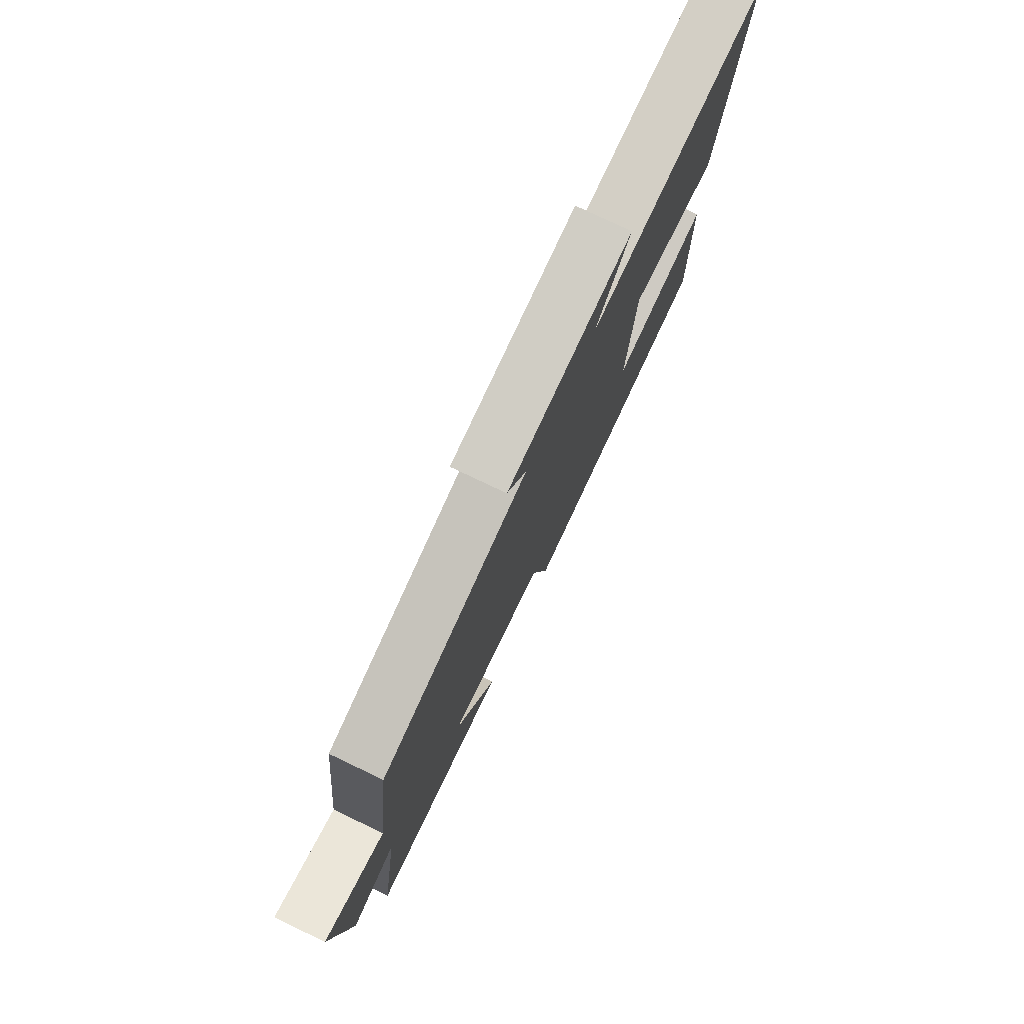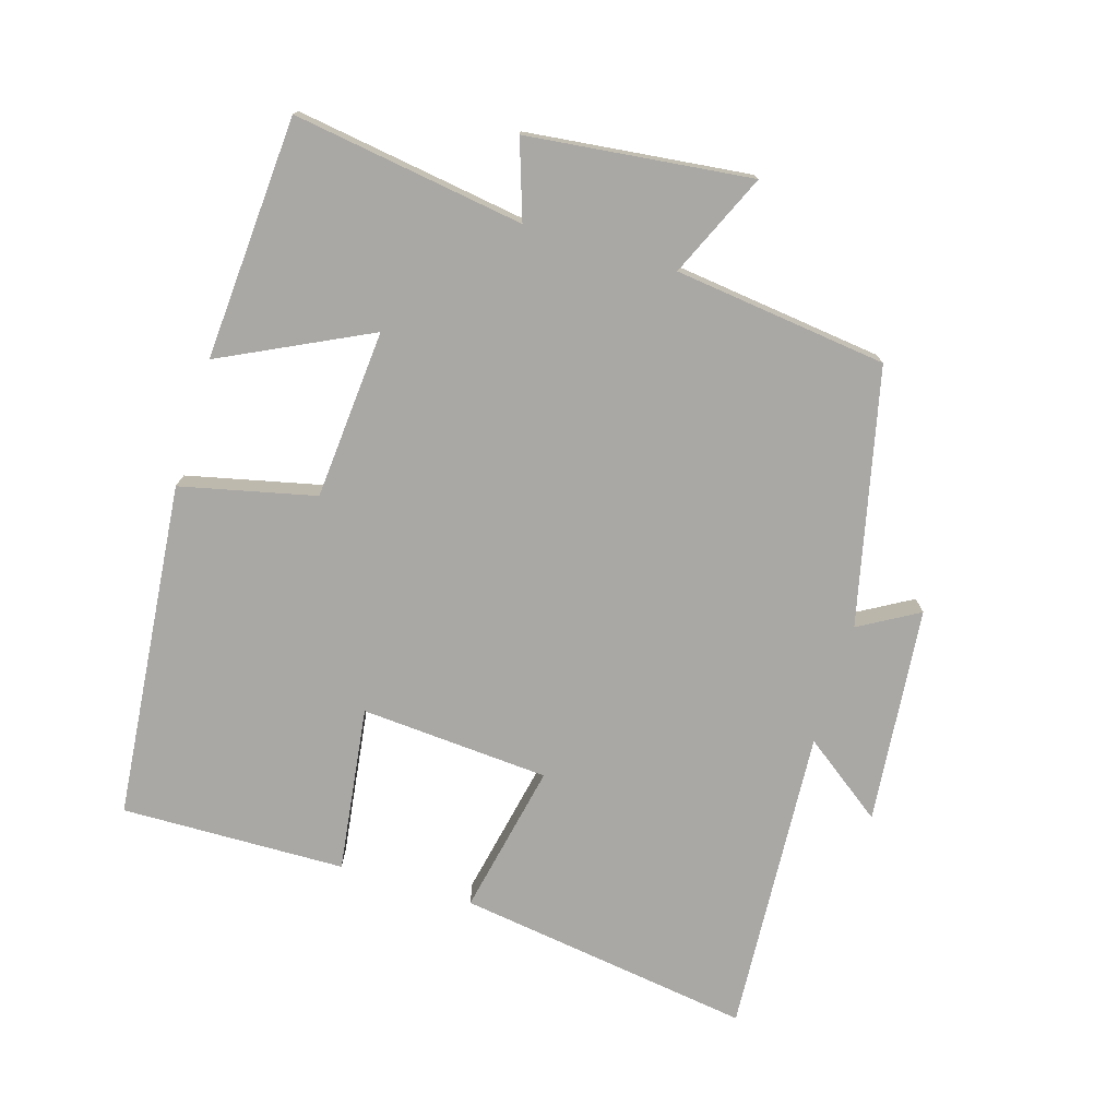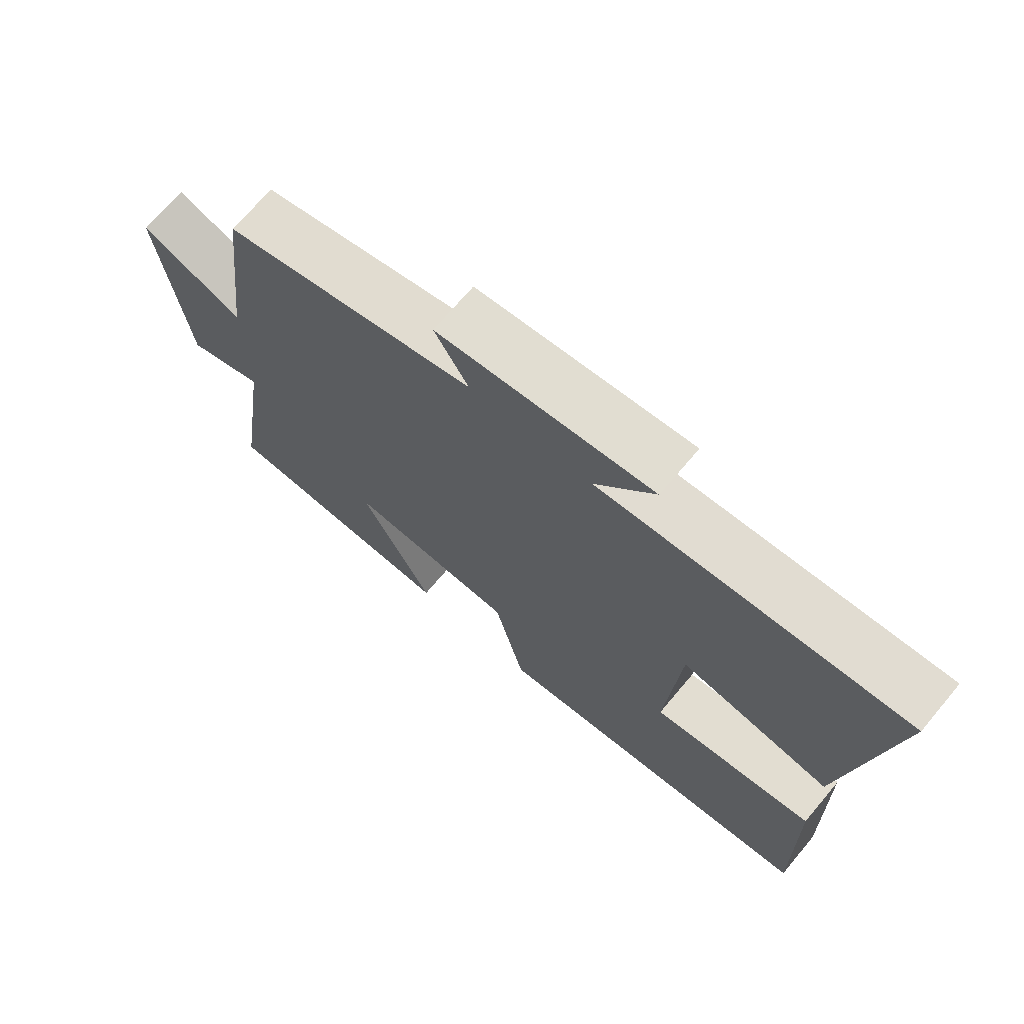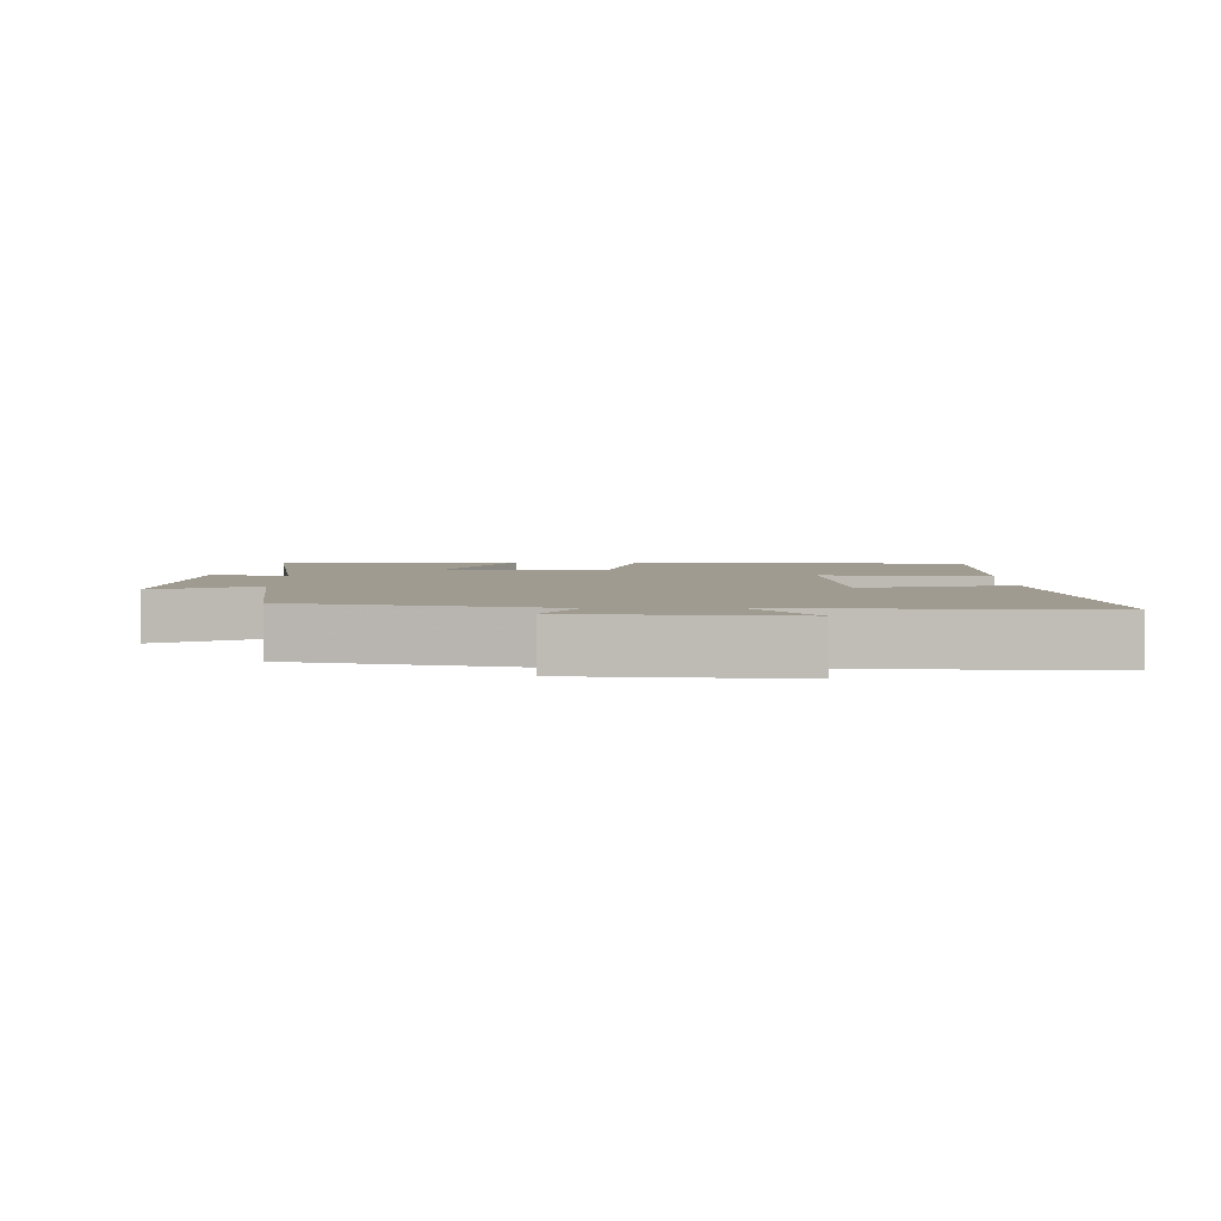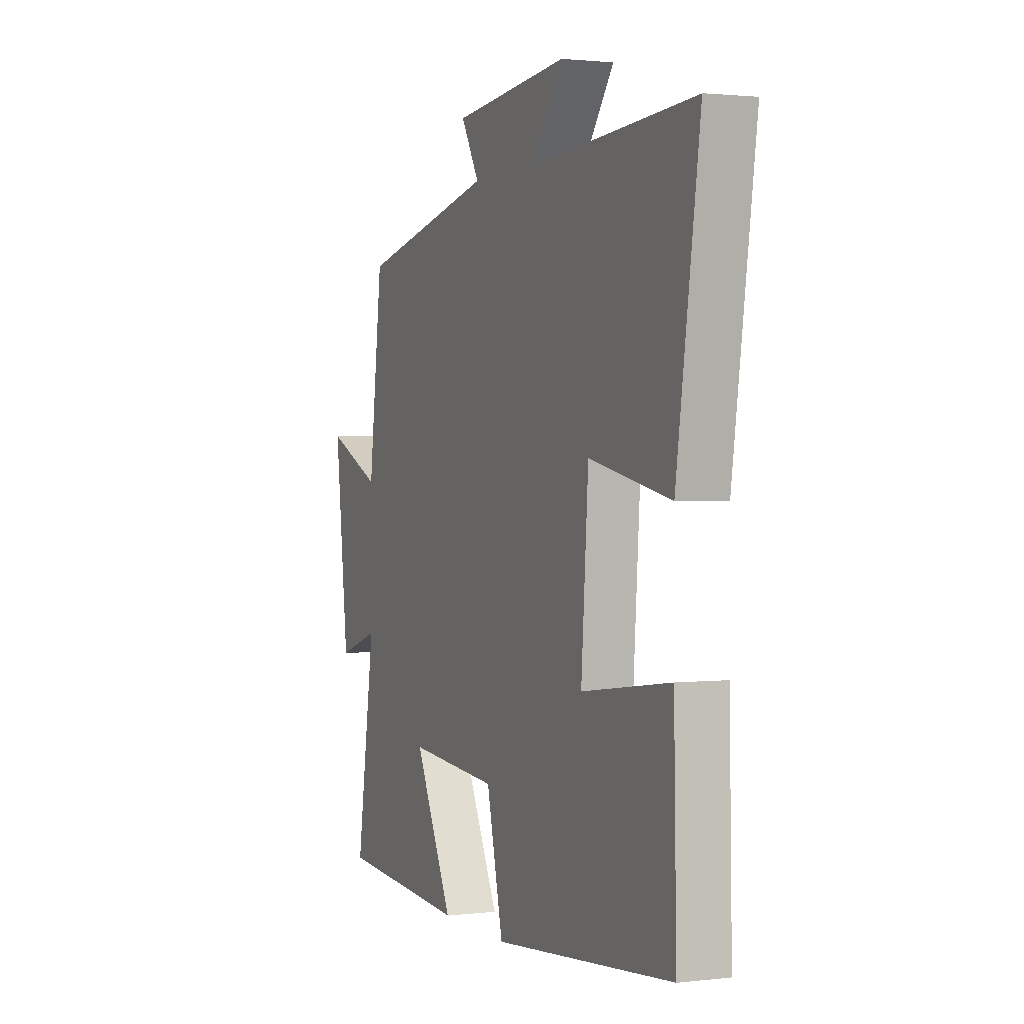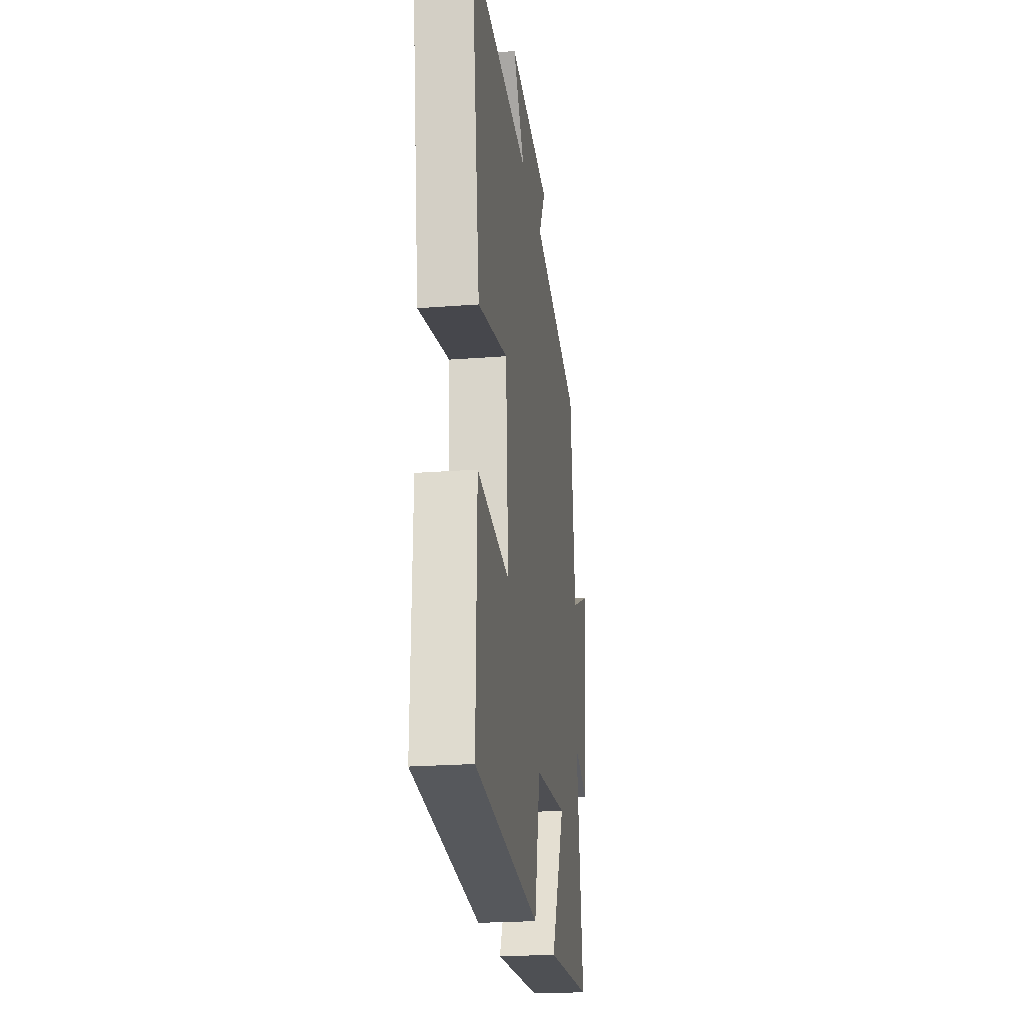
<metadata>
{"format":"obj","ext":"obj","renderer":"f3d","projection":"perspective","resolution":1024,"background":"white","views":[{"elev":77.8,"azim":-64.5,"up":"+Z"},{"elev":-75.1,"azim":-106.9,"up":"+Y"},{"elev":70.4,"azim":40.1,"up":"+Z"},{"elev":4.2,"azim":-0.4,"up":"+Y"},{"elev":1.5,"azim":67.0,"up":"+Z"},{"elev":-22.6,"azim":97.6,"up":"+Z"}]}
</metadata>
<code>
v 0.507 0.07 -0.451
v 0.003 0.07 -0.5
v -0.043 0.07 -0.299
v -0.297 0.07 -0.279
v -0.189 0.07 -0.5
v -0.552 0.07 -0.476
v -0.5 0.07 -0.131
v -0.616 0.07 -0.17
v -0.654 0.07 0.164
v -0.5 0.07 0.095
v -0.461 0.07 0.413
v -0.08 0.07 0.5
v -0.131 0.07 0.589
v 0.193 0.07 0.621
v 0.104 0.07 0.5
v 0.565 0.07 0.529
v 0.5 0.07 0.086
v 0.272 0.07 0.133
v 0.252 0.07 -0.149
v 0.5 0.07 -0.116
v 0.507 0 -0.451
v 0.003 0 -0.5
v -0.043 0 -0.299
v -0.297 0 -0.279
v -0.189 0 -0.5
v -0.552 0 -0.476
v -0.5 0 -0.131
v -0.616 0 -0.17
v -0.654 0 0.164
v -0.5 0 0.095
v -0.461 0 0.413
v -0.08 0 0.5
v -0.131 0 0.589
v 0.193 0 0.621
v 0.104 0 0.5
v 0.565 0 0.529
v 0.5 0 0.086
v 0.272 0 0.133
v 0.252 0 -0.149
v 0.5 0 -0.116
f 19 20 1 2
f 18 19 2 3
f 15 16 17 18
f 15 18 3 4
f 12 13 14 15
f 10 11 12 15
f 10 15 4
f 7 8 9 10
f 7 10 4 5
f 5 6 7
f 22 21 40 39
f 23 22 39 38
f 38 37 36 35
f 24 23 38 35
f 35 34 33 32
f 35 32 31 30
f 24 35 30
f 30 29 28 27
f 25 24 30 27
f 27 26 25
f 1 21 22 2
f 2 22 23 3
f 3 23 24 4
f 4 24 25 5
f 5 25 26 6
f 6 26 27 7
f 7 27 28 8
f 8 28 29 9
f 9 29 30 10
f 10 30 31 11
f 11 31 32 12
f 12 32 33 13
f 13 33 34 14
f 14 34 35 15
f 15 35 36 16
f 16 36 37 17
f 17 37 38 18
f 18 38 39 19
f 19 39 40 20
f 20 40 21 1

</code>
